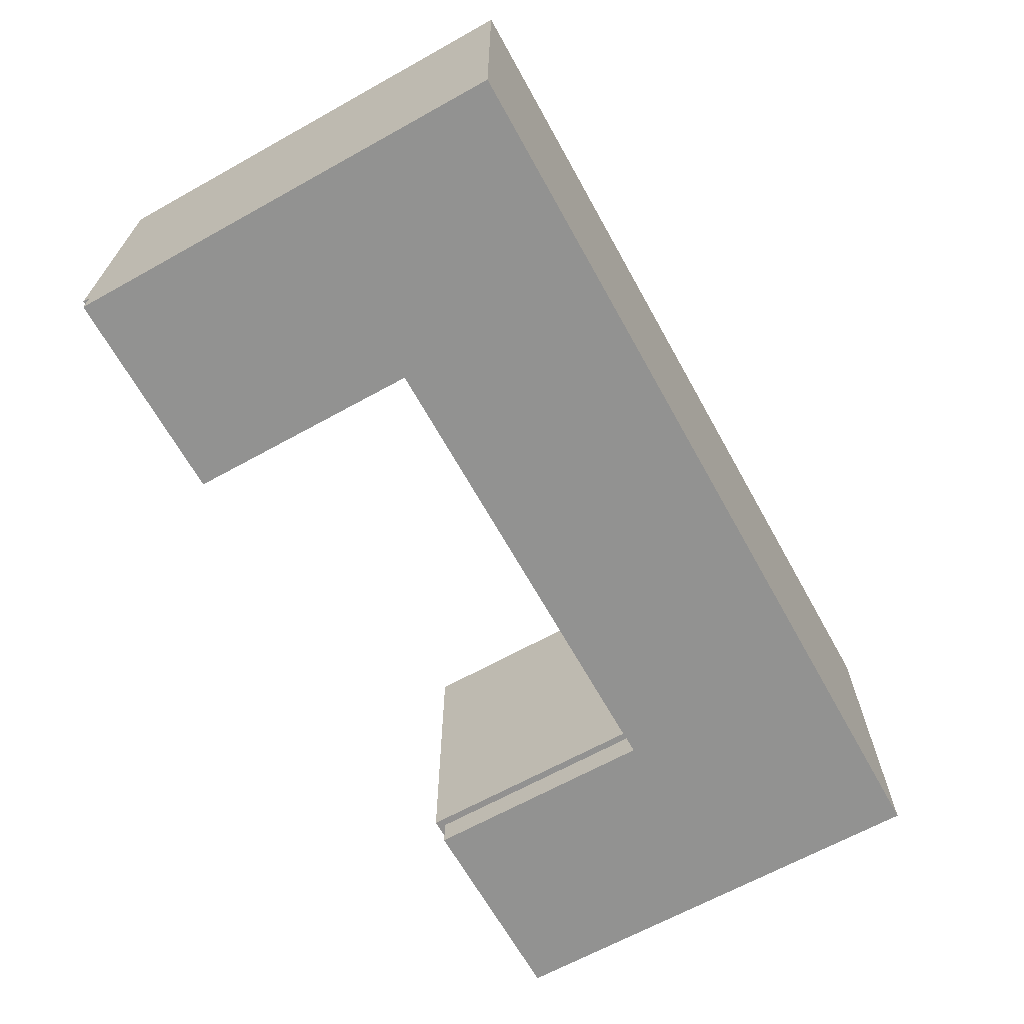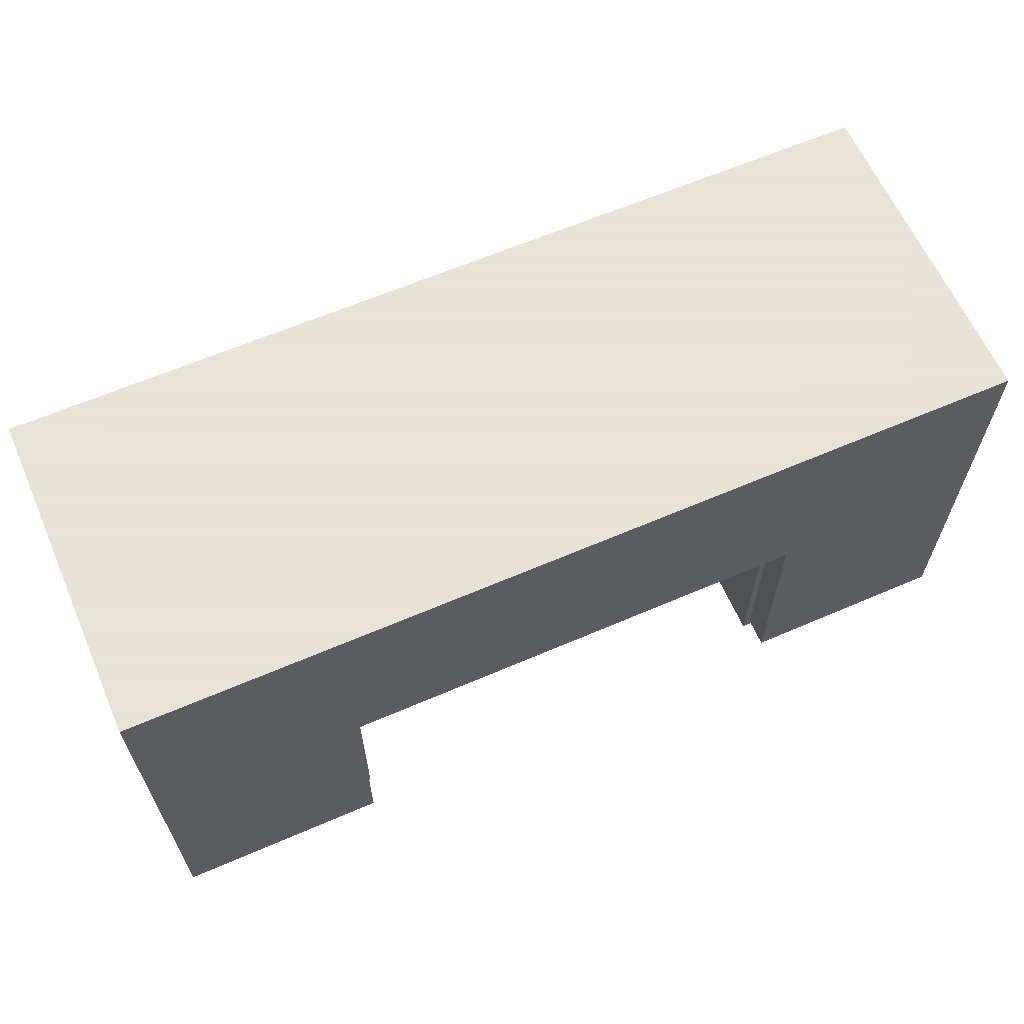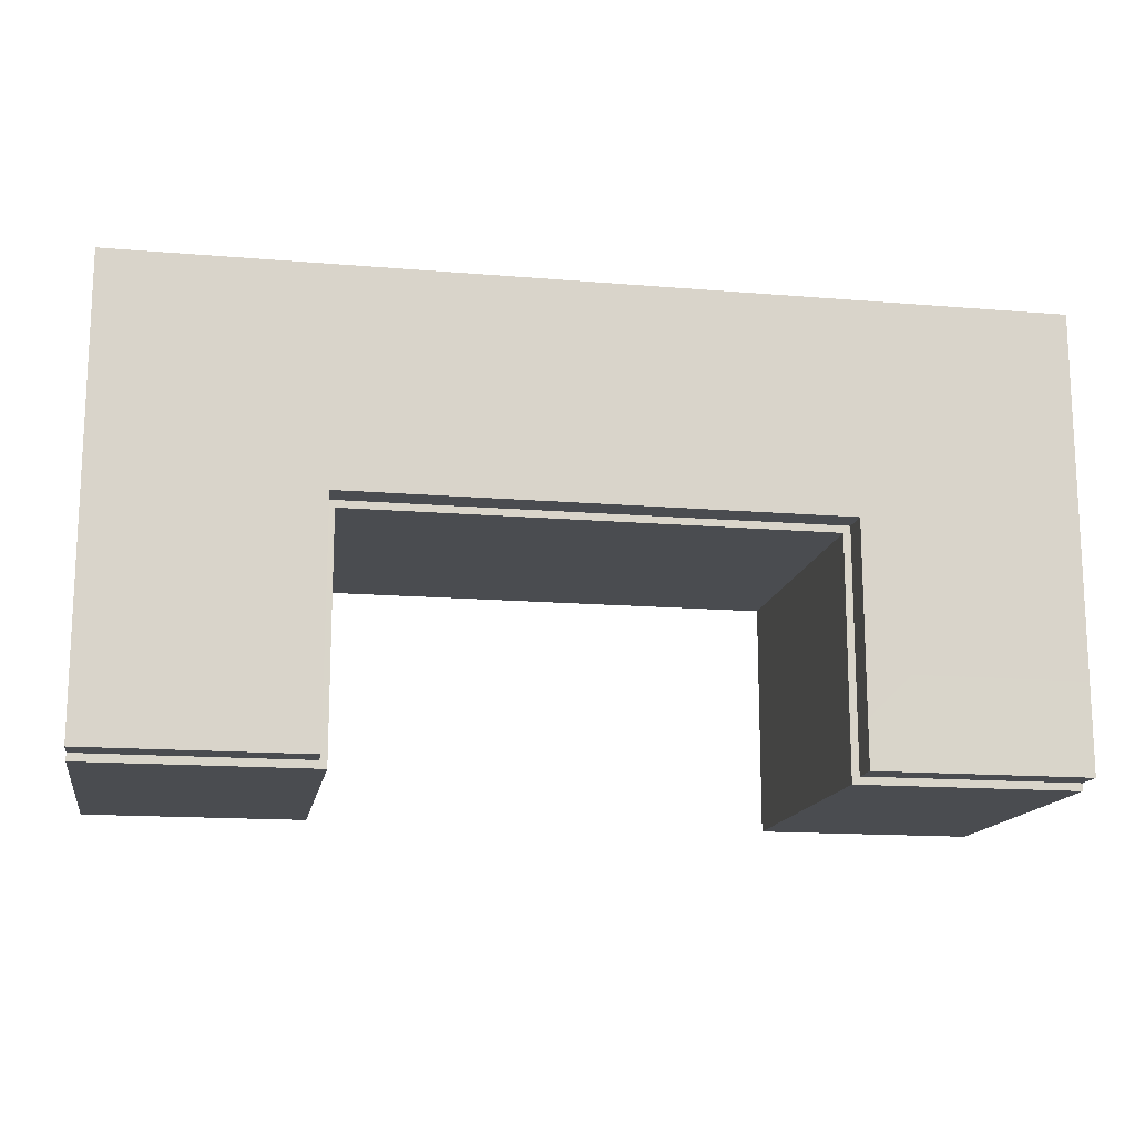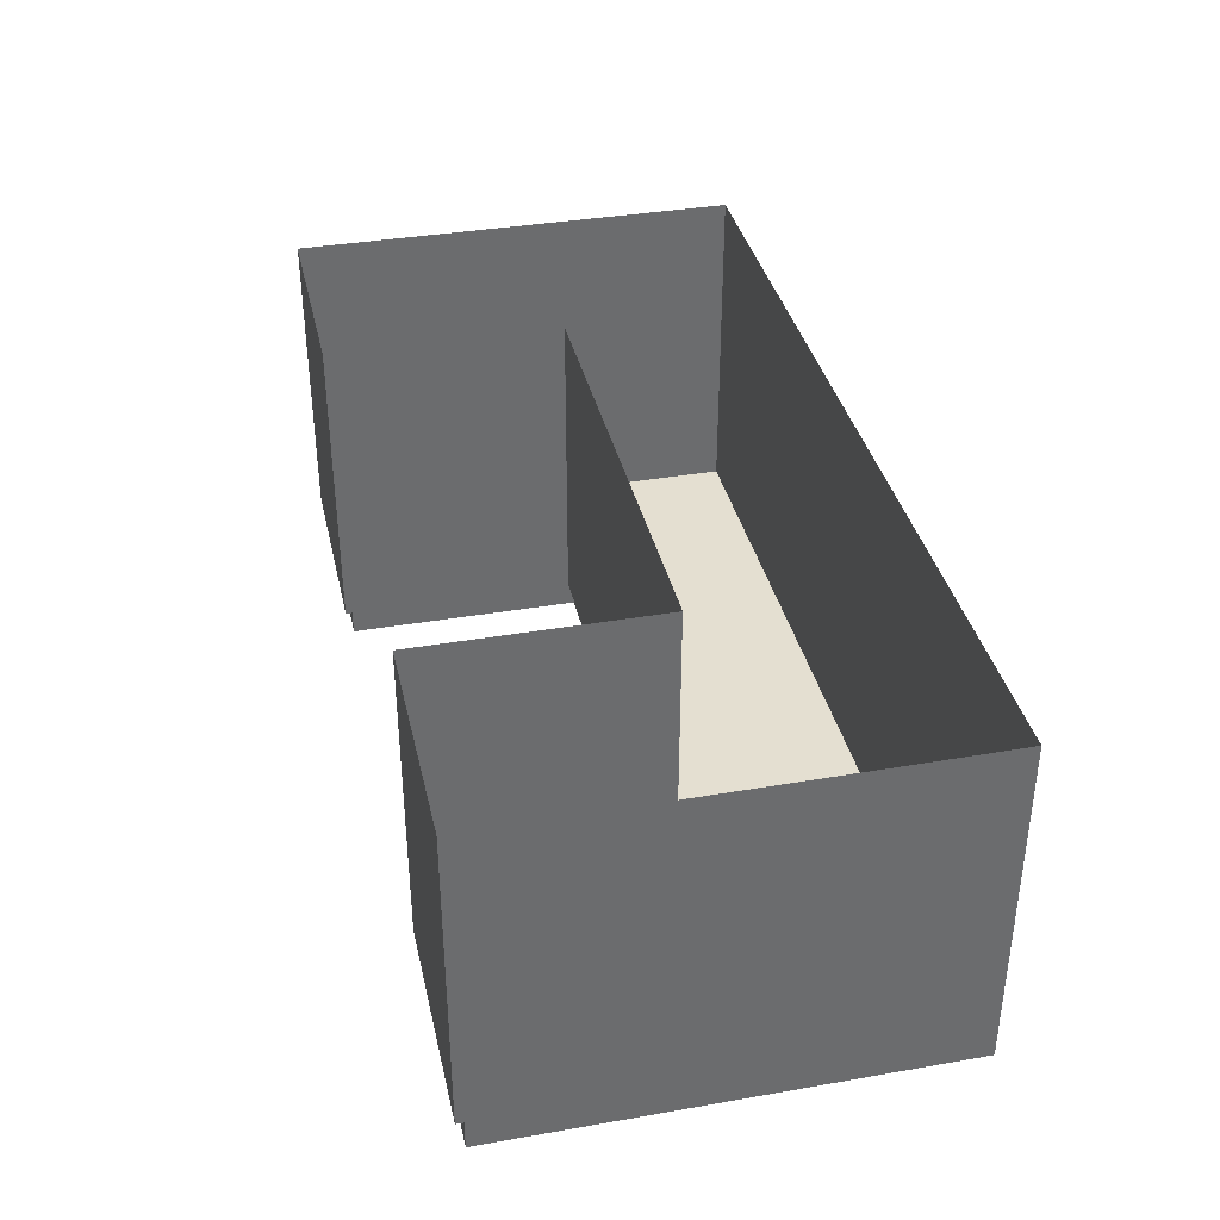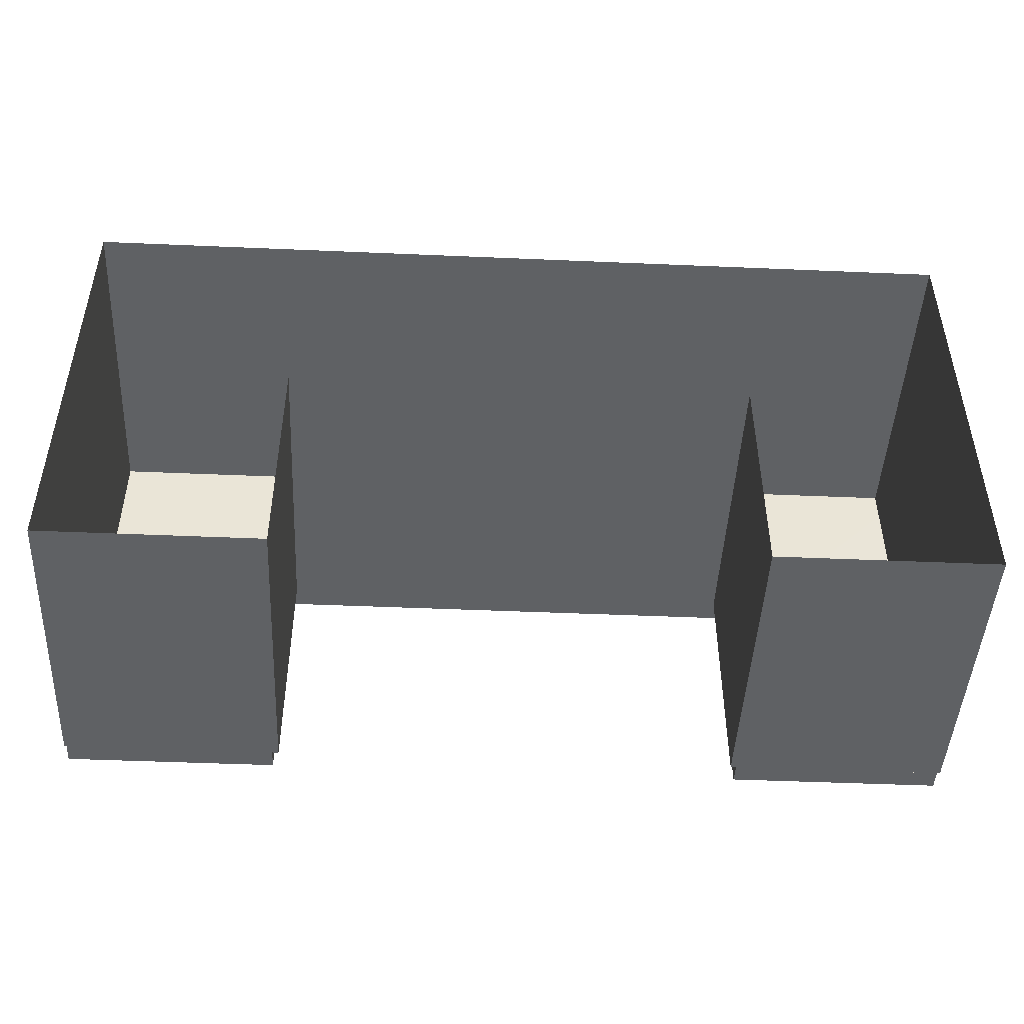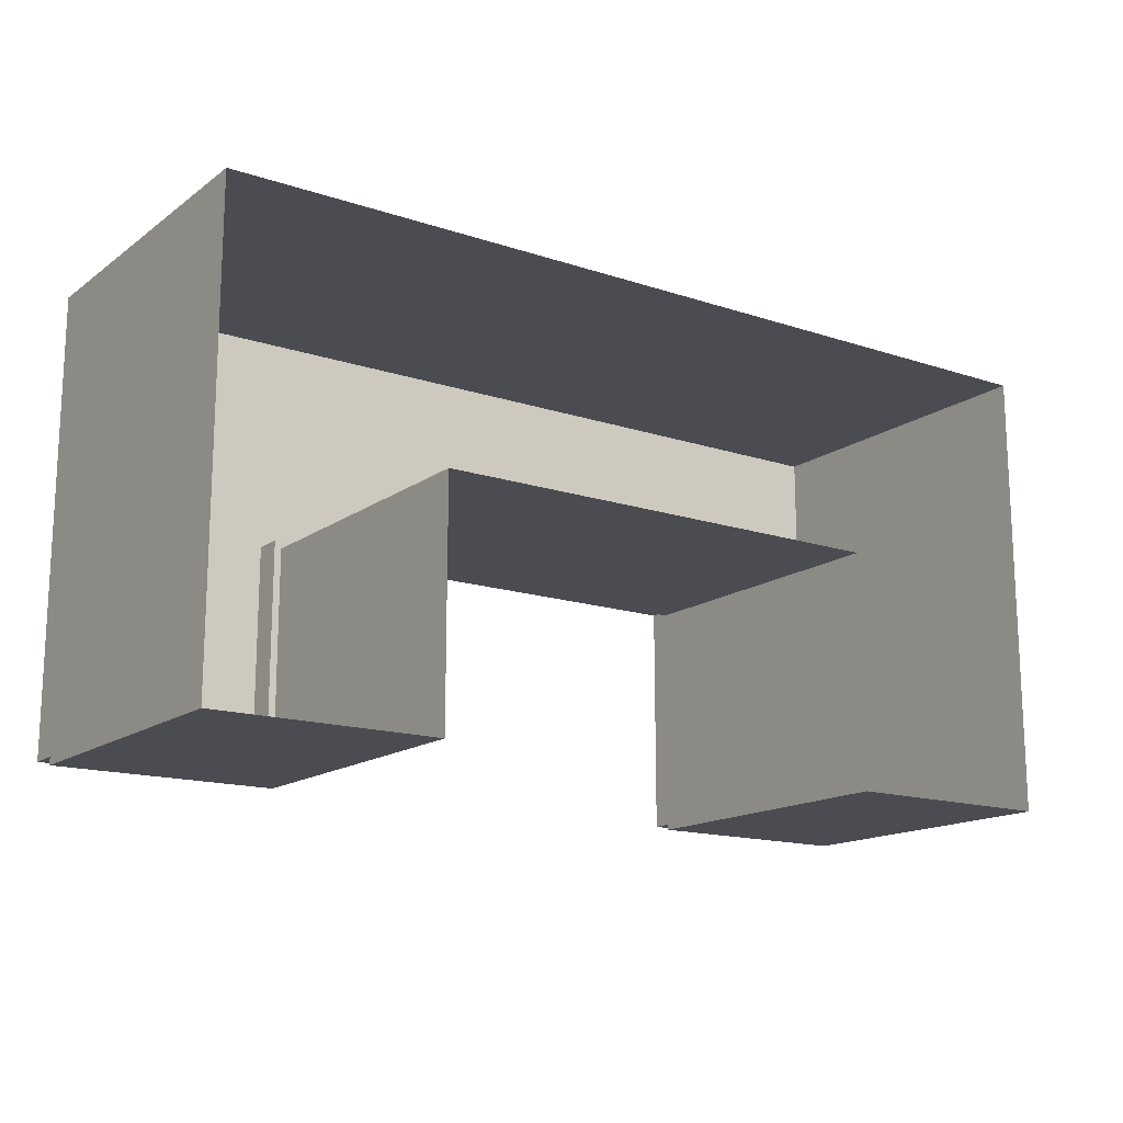
<metadata>
{"format":"obj","ext":"obj","renderer":"f3d","projection":"perspective","resolution":1024,"background":"white","views":[{"elev":-66.2,"azim":119.1,"up":"+Z"},{"elev":62.8,"azim":156.4,"up":"+Y"},{"elev":-15.0,"azim":169.9,"up":"+Y"},{"elev":36.8,"azim":77.4,"up":"+Z"},{"elev":-46.7,"azim":-2.8,"up":"+Y"},{"elev":-15.5,"azim":-34.8,"up":"+Y"}]}
</metadata>
<code>
o MeshCountertopC_8X4_0_GeomSubset_1
v -1.221 0.6176 0.4186
v -1.221 0.6176 0.3886
v -0.6109 0.008026 0.4186
v -0.6109 0.008026 0.3886
v 1.218 0.6176 0.4186
v 0.6083 0.008026 0.4186
v 0.6083 0.008026 0.3886
v -1.221 -0.6016 0.4186
v -1.221 -0.6016 0.3886
v -0.6109 -0.6216 0.3886
v -0.6109 -0.6216 0.4186
v -0.6309 0.02803 0.3886
v 0.6283 0.02803 0.3886
v -0.6309 -0.6016 0.3886
v -0.6309 -0.6016 0.4186
v -0.6309 0.02803 0.4186
v 0.6283 0.02803 0.4186
v -0.6309 0.02803 -0.4374
v 0.6283 0.02803 -0.4374
v -0.6309 -0.6016 -0.4374
v -0.6499 0.04699 -0.4371
v 0.6472 0.04699 -0.4371
v -0.6499 0.04699 -0.5171
v 0.6472 0.04699 -0.5171
v 1.218 0.6176 -0.5174
v -1.221 0.6176 -0.5174
v 1.218 0.6176 0.3886
v 1.218 -0.6016 0.4186
v 1.218 -0.6016 0.3886
v 0.6083 -0.6216 0.3886
v 0.6083 -0.6216 0.4186
v 0.6283 -0.6016 0.3886
v 0.6283 -0.6016 0.4186
v 0.6283 -0.6016 -0.4374
v -1.221 -0.6016 -0.4373
v 1.218 -0.6016 -0.4373
v -0.6509 -0.5816 -0.4373
v -1.221 -0.5816 -0.4373
v -1.221 -0.5816 -0.5174
v -0.6509 -0.5816 -0.5173
v 0.6483 -0.5816 -0.4373
v 0.6483 -0.5816 -0.5173
v 1.218 -0.5816 -0.5174
v 1.218 -0.5816 -0.4373
v -1.221 -0.6216 0.4186
v -1.221 -0.6216 0.3886
v 1.218 -0.6216 0.4186
v 1.218 -0.6216 0.3886
f 13 12 18 19
f 12 14 20 18
f 20 14 9
f 22 21 23 24
f 37 38 39 40
f 19 18 21 22
f 24 23 26 25
f 13 19 34 32
f 34 29 32
f 34 36 29
f 27 25 26 2
f 20 9 35
f 41 42 43 44
f 20 35 38 37
f 36 34 41 44
f 9 2 38 35
f 2 26 39 38
f 26 23 40 39
f 23 21 37 40
f 21 18 20 37
f 19 22 41 34
f 22 24 42 41
f 24 25 43 42
f 25 27 44 43
f 27 29 36 44

</code>
